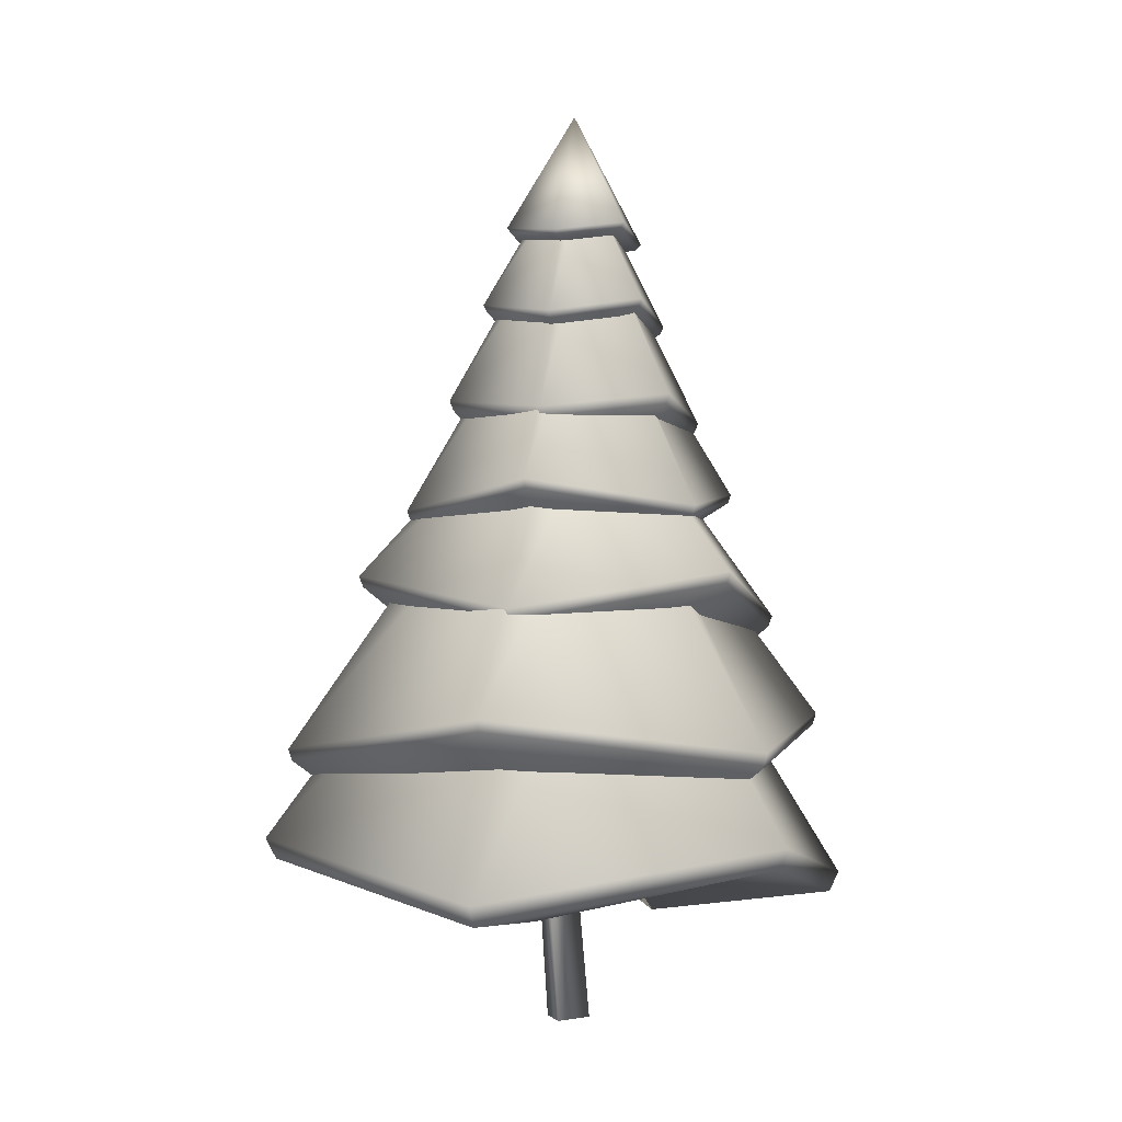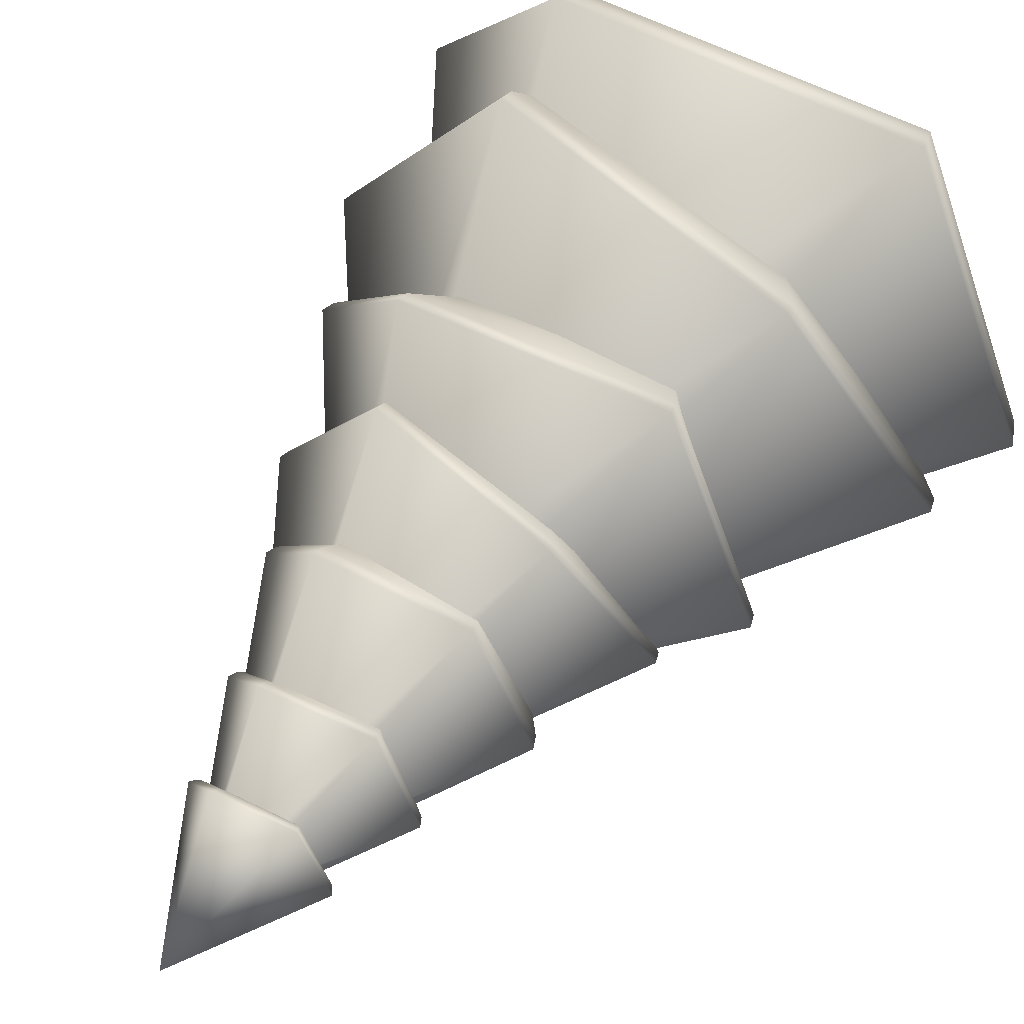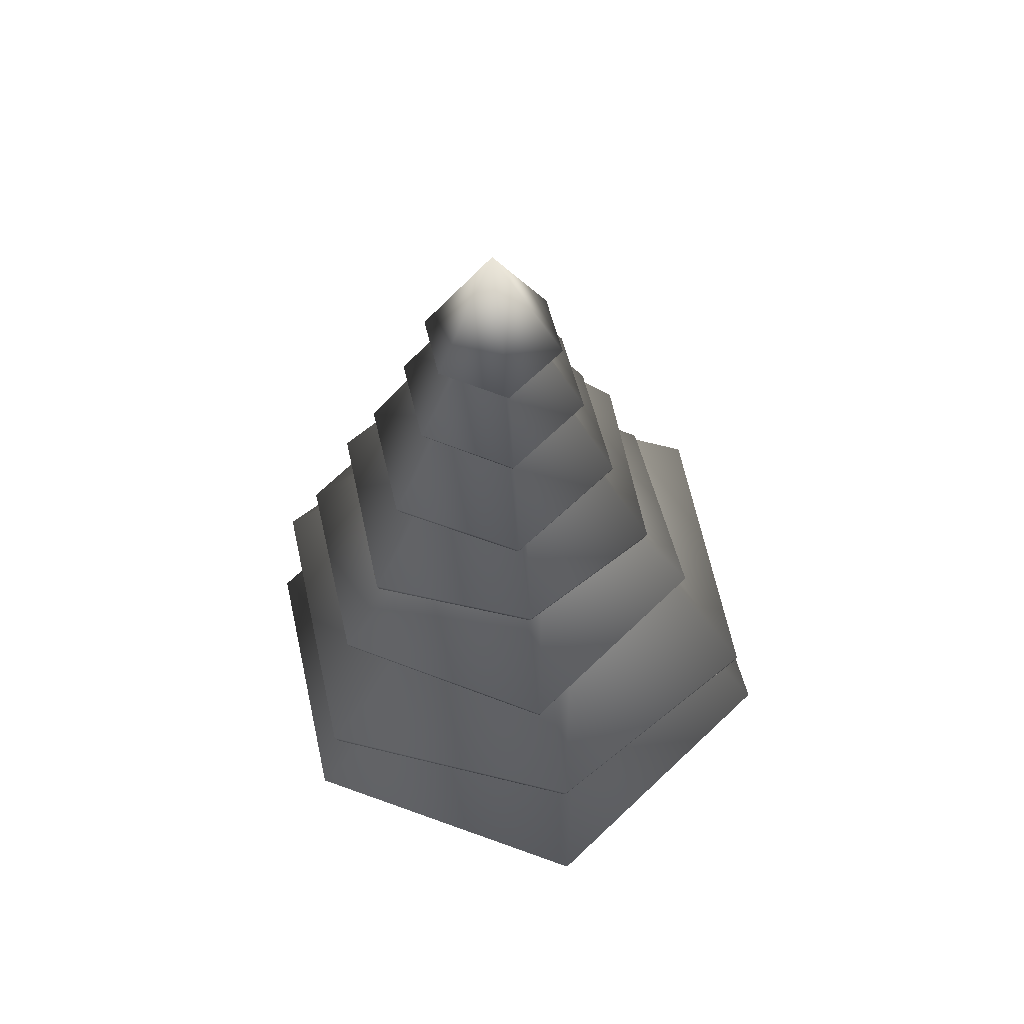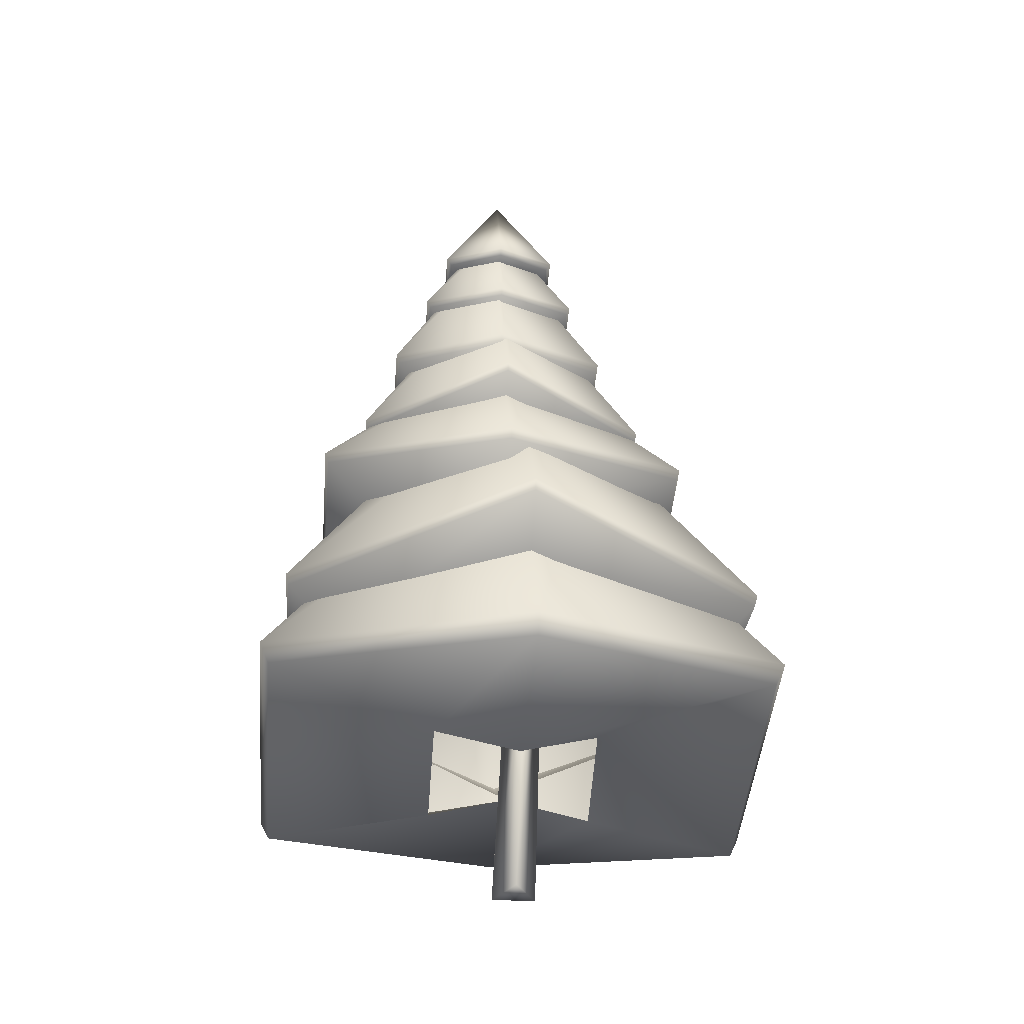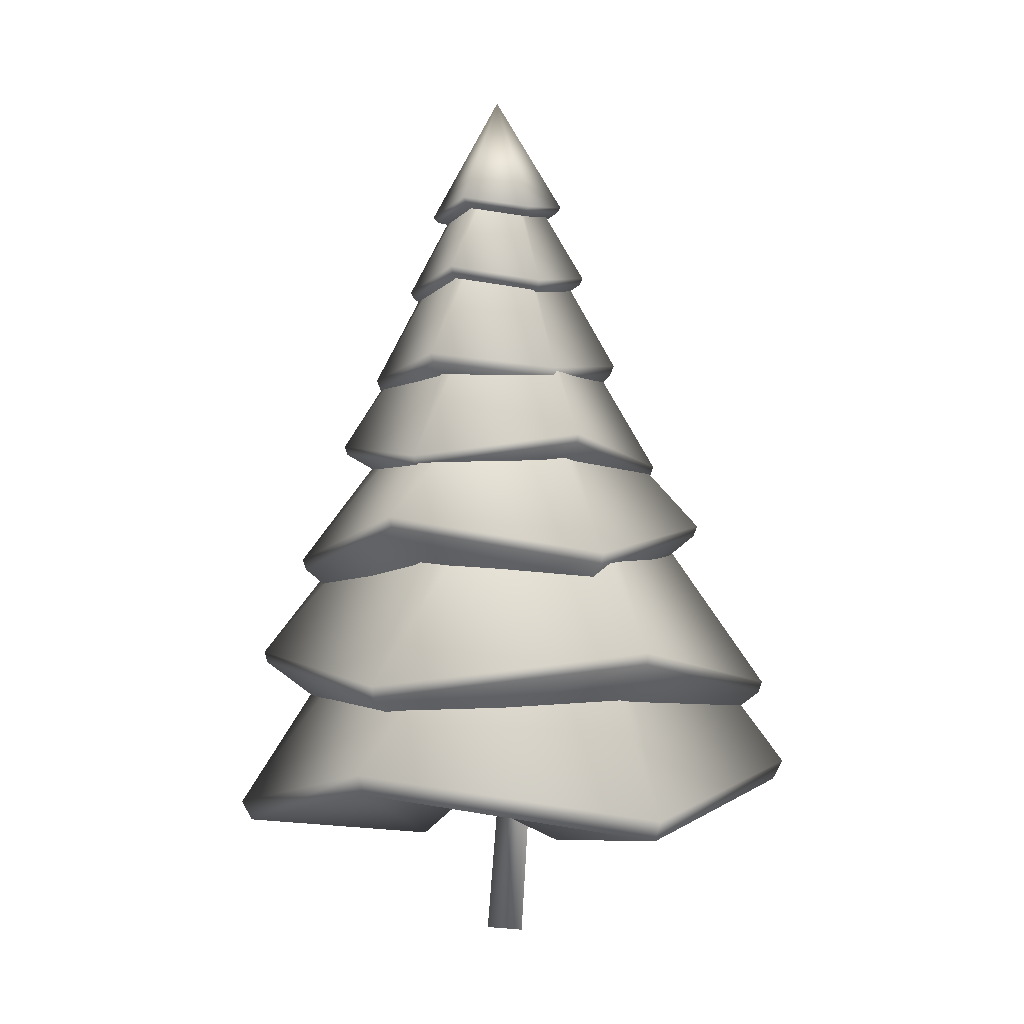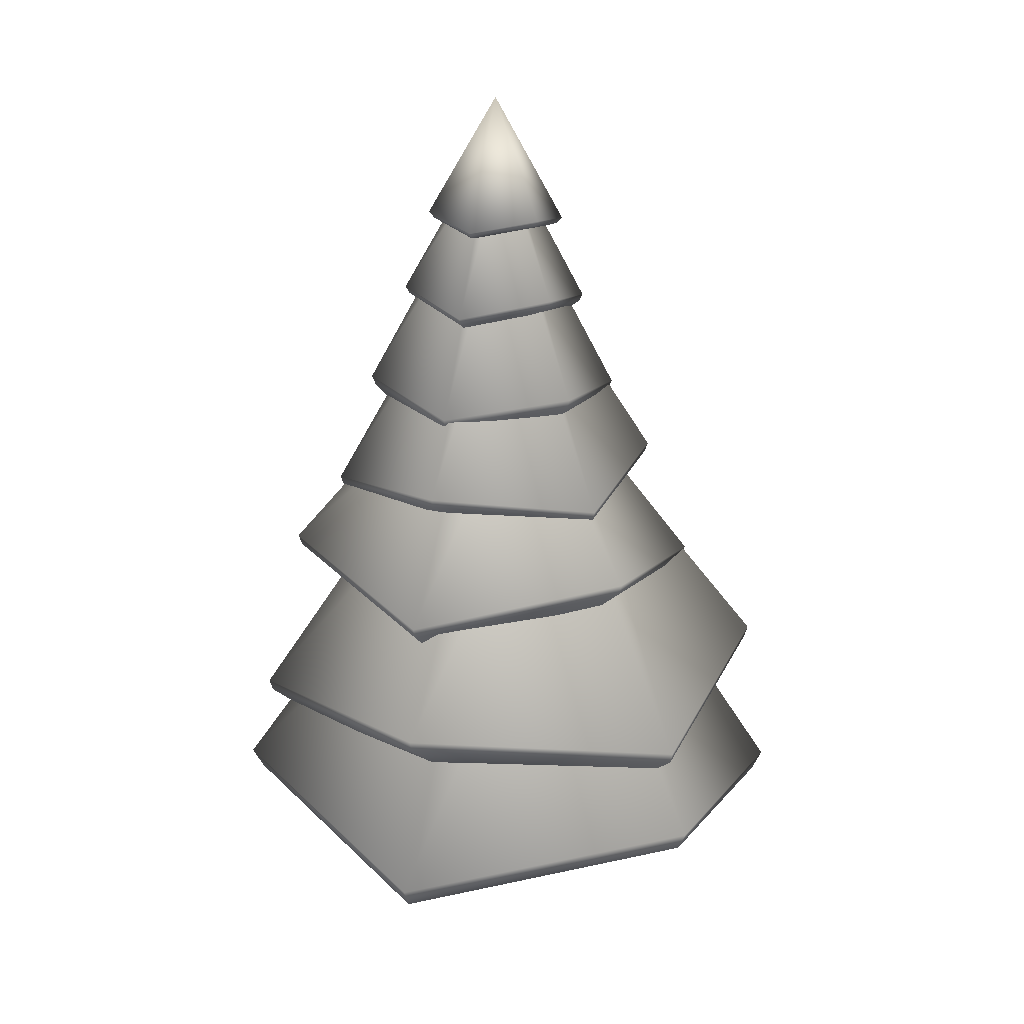
<metadata>
{"format":"obj","ext":"obj","renderer":"f3d","projection":"perspective","resolution":1024,"background":"white","views":[{"elev":-2.8,"azim":-134.3,"up":"+Y"},{"elev":65.9,"azim":-145.5,"up":"+Z"},{"elev":58.6,"azim":77.5,"up":"+Y"},{"elev":-35.3,"azim":85.2,"up":"+Y"},{"elev":-3.5,"azim":60.7,"up":"+Y"},{"elev":20.9,"azim":112.2,"up":"+Y"}]}
</metadata>
<code>
v  -0.9487 18.53 -0.4438
v  0.1098 18.53 0.1673
v  1.14 9.263 -0.593
v  -0.1115 9.263 -1.315
v  -0.9487 18.53 0.7735
v  -0.1115 9.263 0.1288
v  -0.7948 0 0.5859
v  -0.7948 0 -1.079
v  0.6488 0 -0.2465
v  0.2686 33.75 0.6966
v  -0.4002 33.75 0.3068
v  -0.4002 33.75 1.081
v  1.106 27.79 0.9708
v  0.2398 27.79 0.4752
v  0.2398 27.79 1.471
v  11.49 5.317 -0.1263
v  5.764 7.054 -10.05
v  1.731 17.95 -3.071
v  3.435 17.95 -0.1263
v  -5.698 5.317 -10.05
v  -1.666 17.95 -3.071
v  -11.43 7.054 -0.1263
v  -3.369 17.95 -0.1263
v  -5.698 5.317 9.8
v  -1.666 17.95 2.818
v  5.764 7.054 9.8
v  1.731 17.95 2.818
v  11.1 4.557 -0.1263
v  5.562 6.294 -9.707
v  -5.496 4.557 -9.707
v  -11.03 6.294 -0.1263
v  -5.496 4.557 9.454
v  5.562 6.294 9.454
v  3.709 4.013 -0.1263
v  1.871 5.75 -3.312
v  -1.805 4.013 -3.312
v  -3.643 5.75 -0.1263
v  -1.805 4.013 3.059
v  1.871 5.75 3.059
v  10.68 11.65 -0.1263
v  5.383 10.39 -9.293
v  1.452 21.74 -2.479
v  2.809 21.74 -0.1263
v  -5.197 11.65 -9.293
v  -1.266 21.74 -2.479
v  -10.49 10.39 -0.1263
v  -2.623 21.74 -0.1263
v  -5.197 11.65 9.04
v  -1.266 21.74 2.227
v  5.383 10.39 9.04
v  1.452 21.74 2.227
v  10.55 11.22 -0.1263
v  5.321 9.956 -9.177
v  -5.135 11.22 -9.177
v  -10.36 9.956 -0.1263
v  -5.135 11.22 8.925
v  5.321 9.956 8.925
v  8.376 9.623 -0.1263
v  4.234 8.363 -7.301
v  -4.048 9.623 -7.301
v  -8.19 8.363 -0.1263
v  -4.048 9.623 7.048
v  4.234 8.363 7.048
v  8.636 15.55 0.5955
v  4.445 16.97 -6.661
v  1.255 24 -1.137
v  2.256 24 0.5955
v  -3.937 15.55 -6.661
v  -0.7466 24 -1.137
v  -8.123 16.97 0.5955
v  -1.748 24 0.5955
v  -3.937 15.55 7.852
v  -0.7466 24 2.328
v  4.445 16.97 7.852
v  1.255 24 2.328
v  8.482 15.14 0.5955
v  4.368 16.57 -6.531
v  -3.86 15.14 -6.531
v  -7.974 16.57 0.5955
v  -3.86 15.14 7.722
v  4.368 16.57 7.722
v  6.327 13.4 0.5955
v  3.29 14.82 -4.664
v  -2.782 13.4 -4.664
v  -5.818 14.82 0.5955
v  -2.782 13.4 5.855
v  3.29 14.82 5.855
v  6.726 20.38 0.5859
v  3.44 19.51 -5.106
v  0.6391 29.17 -0.2514
v  1.12 29.17 0.5859
v  -3.133 20.38 -5.106
v  -0.328 29.17 -0.2514
v  -6.42 19.51 0.5859
v  -0.8092 29.17 0.5859
v  -3.133 20.38 6.278
v  -0.328 29.17 1.423
v  3.44 19.51 6.278
v  0.6391 29.17 1.423
v  6.611 20.05 0.5859
v  3.382 19.18 -5.005
v  -3.075 20.05 -5.005
v  -6.304 19.18 0.5859
v  -3.075 20.05 6.177
v  3.382 19.18 6.177
v  3.993 18.55 0.5859
v  2.073 17.68 -2.739
v  -1.767 18.55 -2.739
v  -3.682 17.68 0.5859
v  -1.767 18.55 3.911
v  2.073 17.68 3.911
v  5.143 23.21 0.7206
v  2.612 23.83 -3.663
v  0.4611 31.44 0.0614
v  0.8412 31.44 0.7206
v  -2.45 23.21 -3.663
v  -0.2992 31.44 0.0614
v  -4.981 23.83 0.7206
v  -0.6793 31.44 0.7206
v  -2.45 23.21 5.104
v  -0.2992 31.44 1.38
v  2.612 23.83 5.104
v  0.4611 31.44 1.38
v  4.989 22.84 0.7206
v  2.535 23.46 -3.528
v  -2.373 22.84 -3.528
v  -4.822 23.46 0.7206
v  -2.373 22.84 4.969
v  2.535 23.46 4.969
v  4.354 22.15 0.7206
v  2.217 22.77 -2.98
v  -2.055 22.15 -2.98
v  -4.192 22.77 0.7206
v  -2.055 22.15 4.421
v  2.217 22.77 4.421
v  3.733 27.02 0.634
v  1.895 27.61 -2.547
v  0.3504 32.87 0.1288
v  0.6391 32.87 0.634
v  -1.781 27.02 -2.547
v  -0.2366 32.87 0.1288
v  -3.619 27.61 0.634
v  -0.5301 32.87 0.634
v  -1.781 27.02 3.819
v  -0.2366 32.87 1.144
v  1.895 27.61 3.819
v  0.3504 32.87 1.144
v  3.589 26.75 0.634
v  1.823 27.35 -2.426
v  -1.714 26.75 -2.426
v  -3.48 27.35 0.634
v  -1.714 26.75 3.694
v  1.823 27.35 3.694
v  2.217 25.81 0.634
v  1.135 26.41 -1.233
v  -1.026 25.81 -1.233
v  -2.104 26.41 0.634
v  -1.026 25.81 2.506
v  1.135 26.41 2.506
v  2.737 30.28 0.5955
v  1.375 30.69 -1.767
v  0.0088 35.25 0.5955
v  -1.353 30.28 -1.767
v  -2.72 30.69 0.5955
v  -1.353 30.28 2.958
v  1.375 30.69 2.958
v  2.521 30.05 0.5955
v  1.265 30.43 -1.575
v  -1.247 30.05 -1.575
v  -2.498 30.43 0.5955
v  -1.247 30.05 2.77
v  1.265 30.43 2.77
v  1.558 29.85 0.5955
v  0.7835 30.08 -0.747
v  -0.7659 29.85 -0.747
v  -1.541 30.08 0.5955
v  -0.7659 29.85 1.938
v  0.7835 30.08 1.938
o Arvore
g Arvore
f 1 2 3
f 3 4 1
f 5 1 4
f 4 6 5
f 2 5 6
f 6 3 2
f 7 8 9
f 10 11 12
f 11 10 13
f 13 14 11
f 14 13 2
f 2 1 14
f 9 8 4
f 4 3 9
f 12 11 14
f 14 15 12
f 15 14 1
f 1 5 15
f 8 7 6
f 6 4 8
f 10 12 15
f 15 13 10
f 13 15 5
f 5 2 13
f 7 9 3
f 3 6 7
f 16 17 18
f 18 19 16
f 17 20 21
f 21 18 17
f 20 22 23
f 23 21 20
f 22 24 25
f 25 23 22
f 24 26 27
f 27 25 24
f 26 16 19
f 19 27 26
f 17 16 28
f 28 29 17
f 20 17 29
f 29 30 20
f 22 20 30
f 30 31 22
f 24 22 31
f 31 32 24
f 26 24 32
f 32 33 26
f 16 26 33
f 33 28 16
f 29 28 34
f 34 35 29
f 30 29 35
f 35 36 30
f 31 30 36
f 36 37 31
f 32 31 37
f 37 38 32
f 33 32 38
f 38 39 33
f 28 33 39
f 39 34 28
f 40 41 42
f 42 43 40
f 41 44 45
f 45 42 41
f 44 46 47
f 47 45 44
f 46 48 49
f 49 47 46
f 48 50 51
f 51 49 48
f 50 40 43
f 43 51 50
f 41 40 52
f 52 53 41
f 44 41 53
f 53 54 44
f 46 44 54
f 54 55 46
f 48 46 55
f 55 56 48
f 50 48 56
f 56 57 50
f 40 50 57
f 57 52 40
f 53 52 58
f 58 59 53
f 54 53 59
f 59 60 54
f 55 54 60
f 60 61 55
f 56 55 61
f 61 62 56
f 57 56 62
f 62 63 57
f 52 57 63
f 63 58 52
f 64 65 66
f 66 67 64
f 65 68 69
f 69 66 65
f 68 70 71
f 71 69 68
f 70 72 73
f 73 71 70
f 72 74 75
f 75 73 72
f 74 64 67
f 67 75 74
f 65 64 76
f 76 77 65
f 68 65 77
f 77 78 68
f 70 68 78
f 78 79 70
f 72 70 79
f 79 80 72
f 74 72 80
f 80 81 74
f 64 74 81
f 81 76 64
f 77 76 82
f 82 83 77
f 78 77 83
f 83 84 78
f 79 78 84
f 84 85 79
f 80 79 85
f 85 86 80
f 81 80 86
f 86 87 81
f 76 81 87
f 87 82 76
f 88 89 90
f 90 91 88
f 89 92 93
f 93 90 89
f 92 94 95
f 95 93 92
f 94 96 97
f 97 95 94
f 96 98 99
f 99 97 96
f 98 88 91
f 91 99 98
f 89 88 100
f 100 101 89
f 92 89 101
f 101 102 92
f 94 92 102
f 102 103 94
f 96 94 103
f 103 104 96
f 98 96 104
f 104 105 98
f 88 98 105
f 105 100 88
f 101 100 106
f 106 107 101
f 102 101 107
f 107 108 102
f 103 102 108
f 108 109 103
f 104 103 109
f 109 110 104
f 105 104 110
f 110 111 105
f 100 105 111
f 111 106 100
f 112 113 114
f 114 115 112
f 113 116 117
f 117 114 113
f 116 118 119
f 119 117 116
f 118 120 121
f 121 119 118
f 120 122 123
f 123 121 120
f 122 112 115
f 115 123 122
f 113 112 124
f 124 125 113
f 116 113 125
f 125 126 116
f 118 116 126
f 126 127 118
f 120 118 127
f 127 128 120
f 122 120 128
f 128 129 122
f 112 122 129
f 129 124 112
f 125 124 130
f 130 131 125
f 126 125 131
f 131 132 126
f 127 126 132
f 132 133 127
f 128 127 133
f 133 134 128
f 129 128 134
f 134 135 129
f 124 129 135
f 135 130 124
f 136 137 138
f 138 139 136
f 137 140 141
f 141 138 137
f 140 142 143
f 143 141 140
f 142 144 145
f 145 143 142
f 144 146 147
f 147 145 144
f 146 136 139
f 139 147 146
f 137 136 148
f 148 149 137
f 140 137 149
f 149 150 140
f 142 140 150
f 150 151 142
f 144 142 151
f 151 152 144
f 146 144 152
f 152 153 146
f 136 146 153
f 153 148 136
f 149 148 154
f 154 155 149
f 150 149 155
f 155 156 150
f 151 150 156
f 156 157 151
f 152 151 157
f 157 158 152
f 153 152 158
f 158 159 153
f 148 153 159
f 159 154 148
f 160 161 162
f 161 163 162
f 163 164 162
f 164 165 162
f 165 166 162
f 166 160 162
f 161 160 167
f 167 168 161
f 163 161 168
f 168 169 163
f 164 163 169
f 169 170 164
f 165 164 170
f 170 171 165
f 166 165 171
f 171 172 166
f 160 166 172
f 172 167 160
f 168 167 173
f 173 174 168
f 169 168 174
f 174 175 169
f 170 169 175
f 175 176 170
f 171 170 176
f 176 177 171
f 172 171 177
f 177 178 172
f 167 172 178
f 178 173 167

</code>
